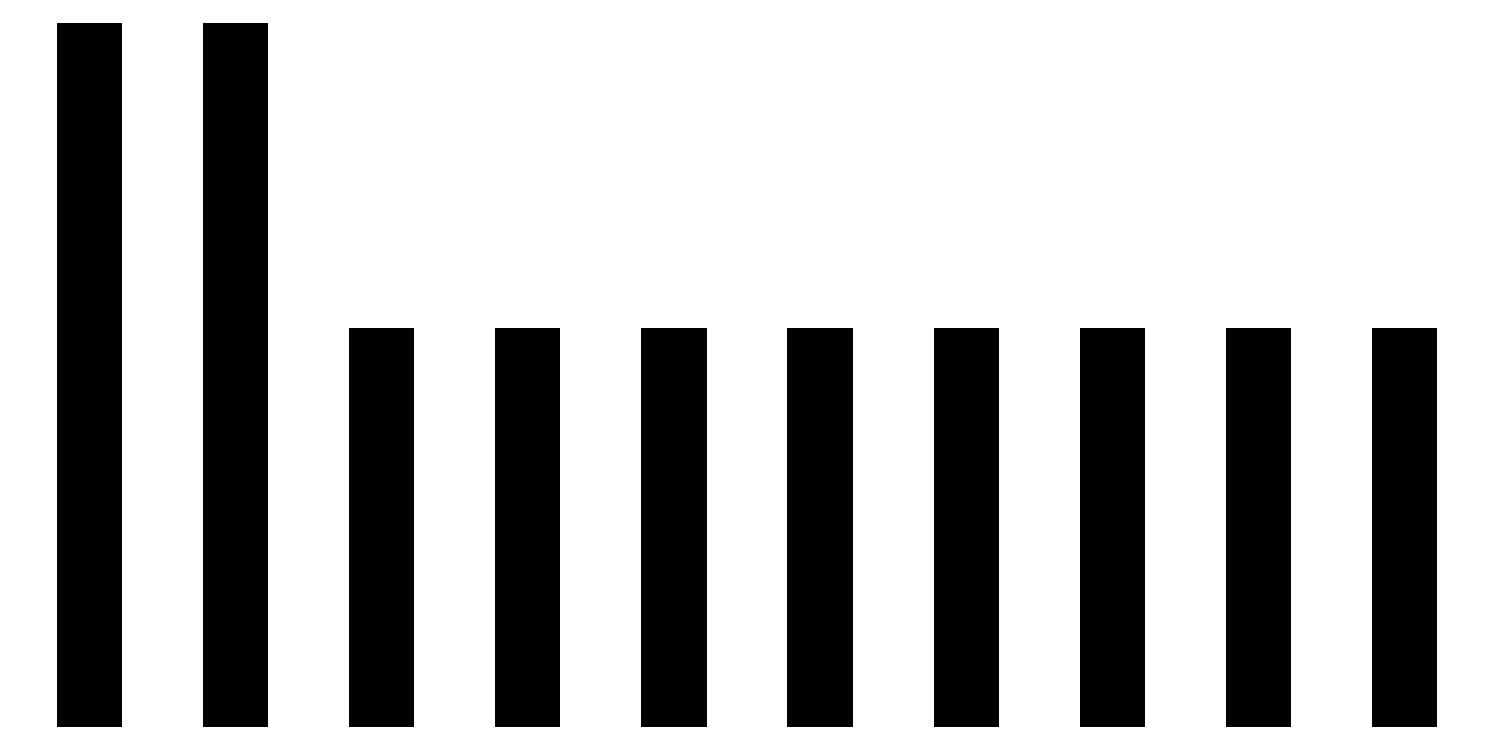
<metadata>
{"format":"dxf","ext":"dxf","renderer":"ezdxf+matplotlib","layout":"modelspace","background":"white","min_lineweight":24,"dpi":150}
</metadata>
<code>
0
SECTION
2
ENTITIES
0
LINE
8
0
10
3.5
20
150
30
0
11
0
21
150
31
0
0
LINE
8
0
10
0
20
150
30
0
11
0
21
0
31
0
0
LINE
8
0
10
0
20
0
30
0
11
3.5
21
0
31
0
0
LINE
8
0
10
3.5
20
0
30
0
11
3.5
21
150
31
0
0
LINE
8
0
10
37
20
150
30
0
11
33.5
21
150
31
0
0
LINE
8
0
10
33.5
20
150
30
0
11
33.5
21
0
31
0
0
LINE
8
0
10
33.5
20
0
30
0
11
37
21
0
31
0
0
LINE
8
0
10
37
20
0
30
0
11
37
21
150
31
0
0
LINE
8
0
10
70.5
20
80
30
0
11
67
21
80
31
0
0
LINE
8
0
10
67
20
80
30
0
11
67
21
0
31
0
0
LINE
8
0
10
67
20
0
30
0
11
70.5
21
0
31
0
0
LINE
8
0
10
70.5
20
0
30
0
11
70.5
21
80
31
0
0
LINE
8
0
10
104
20
80
30
0
11
100.5
21
80
31
0
0
LINE
8
0
10
100.5
20
80
30
0
11
100.5
21
0
31
0
0
LINE
8
0
10
100.5
20
0
30
0
11
104
21
0
31
0
0
LINE
8
0
10
104
20
0
30
0
11
104
21
80
31
0
0
LINE
8
0
10
137.5
20
80
30
0
11
134
21
80
31
0
0
LINE
8
0
10
134
20
80
30
0
11
134
21
0
31
0
0
LINE
8
0
10
134
20
0
30
0
11
137.5
21
0
31
0
0
LINE
8
0
10
137.5
20
0
30
0
11
137.5
21
80
31
0
0
LINE
8
0
10
171
20
80
30
0
11
167.5
21
80
31
0
0
LINE
8
0
10
167.5
20
80
30
0
11
167.5
21
0
31
0
0
LINE
8
0
10
167.5
20
0
30
0
11
171
21
0
31
0
0
LINE
8
0
10
171
20
0
30
0
11
171
21
80
31
0
0
LINE
8
0
10
204.5
20
80
30
0
11
201
21
80
31
0
0
LINE
8
0
10
201
20
80
30
0
11
201
21
0
31
0
0
LINE
8
0
10
201
20
0
30
0
11
204.5
21
0
31
0
0
LINE
8
0
10
204.5
20
0
30
0
11
204.5
21
80
31
0
0
LINE
8
0
10
238
20
80
30
0
11
234.5
21
80
31
0
0
LINE
8
0
10
234.5
20
80
30
0
11
234.5
21
0
31
0
0
LINE
8
0
10
234.5
20
0
30
0
11
238
21
0
31
0
0
LINE
8
0
10
238
20
0
30
0
11
238
21
80
31
0
0
LINE
8
0
10
271.5
20
80
30
0
11
268
21
80
31
0
0
LINE
8
0
10
268
20
80
30
0
11
268
21
0
31
0
0
LINE
8
0
10
268
20
0
30
0
11
271.5
21
0
31
0
0
LINE
8
0
10
271.5
20
0
30
0
11
271.5
21
80
31
0
0
LINE
8
0
10
305
20
80
30
0
11
301.5
21
80
31
0
0
LINE
8
0
10
301.5
20
80
30
0
11
301.5
21
0
31
0
0
LINE
8
0
10
301.5
20
0
30
0
11
305
21
0
31
0
0
LINE
8
0
10
305
20
0
30
0
11
305
21
80
31
0
0
ENDSEC
0
EOF

</code>
